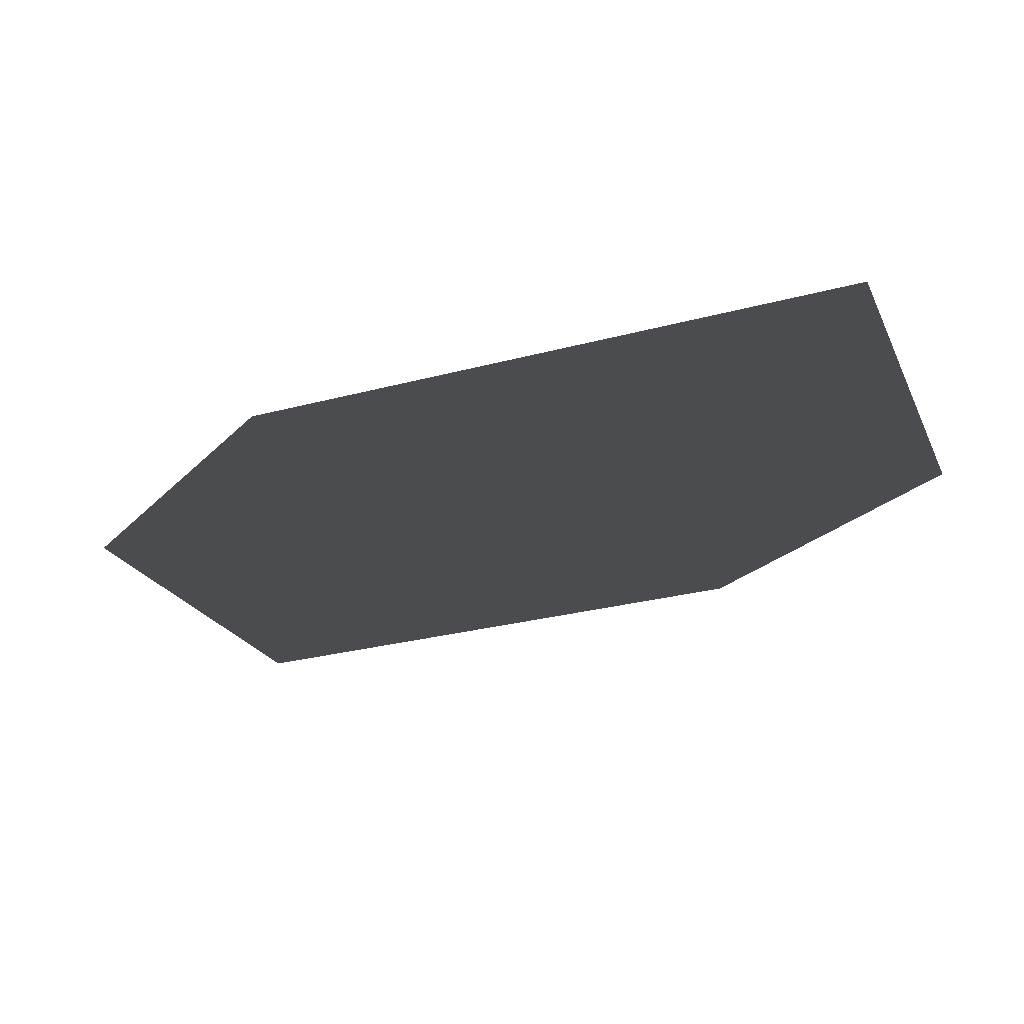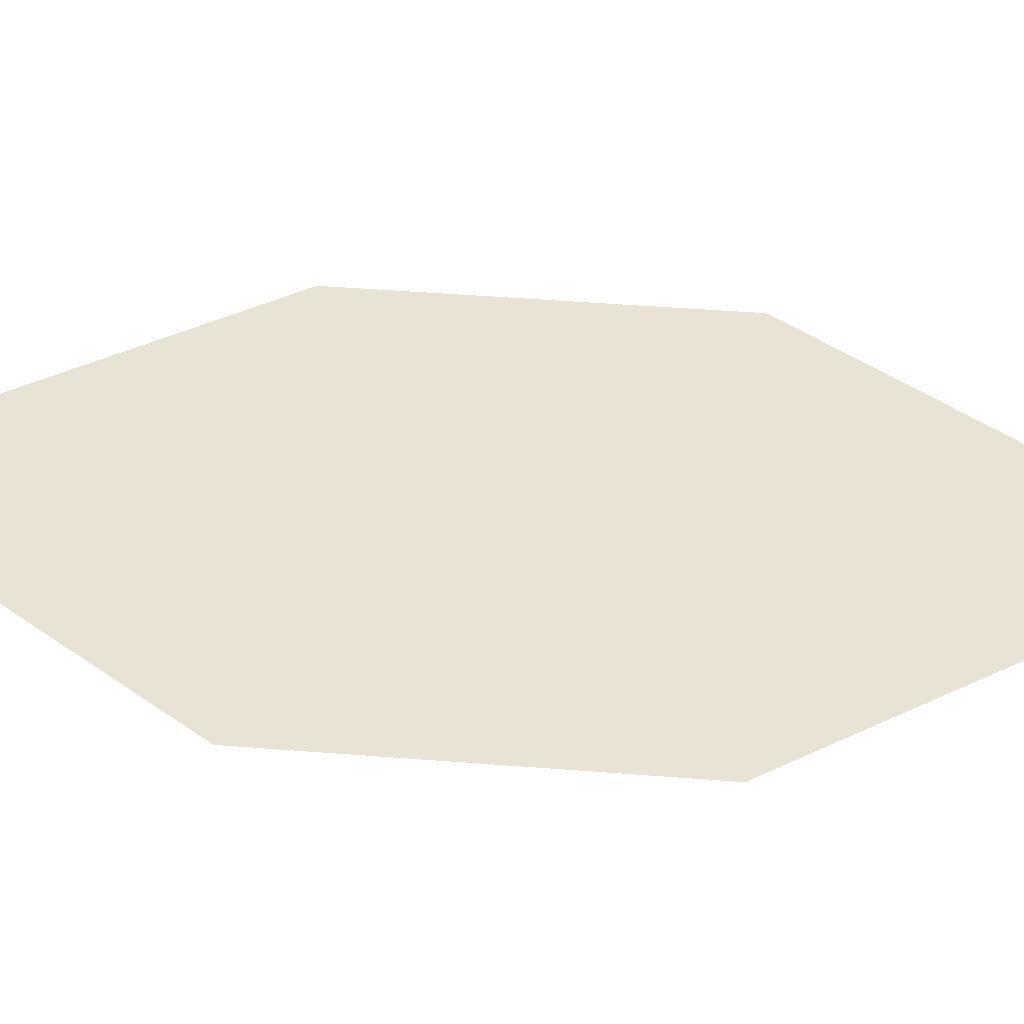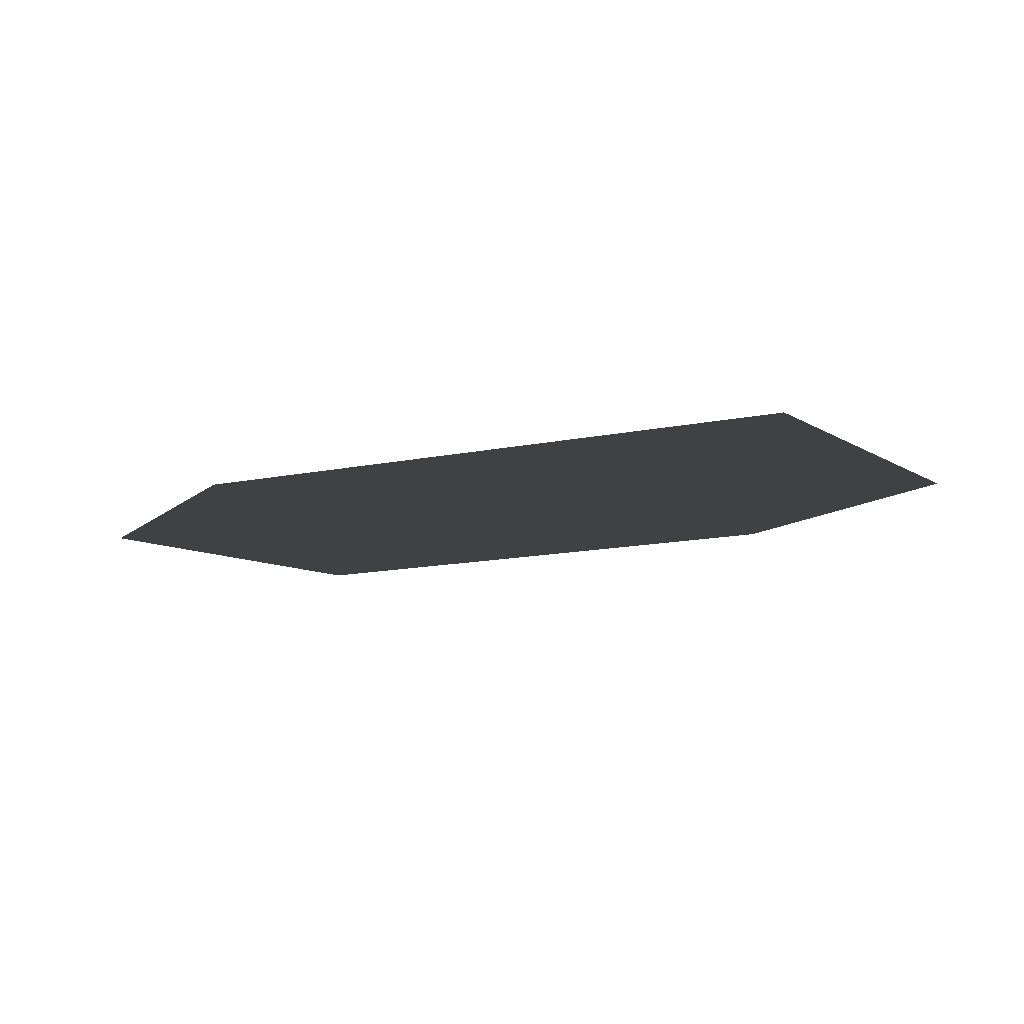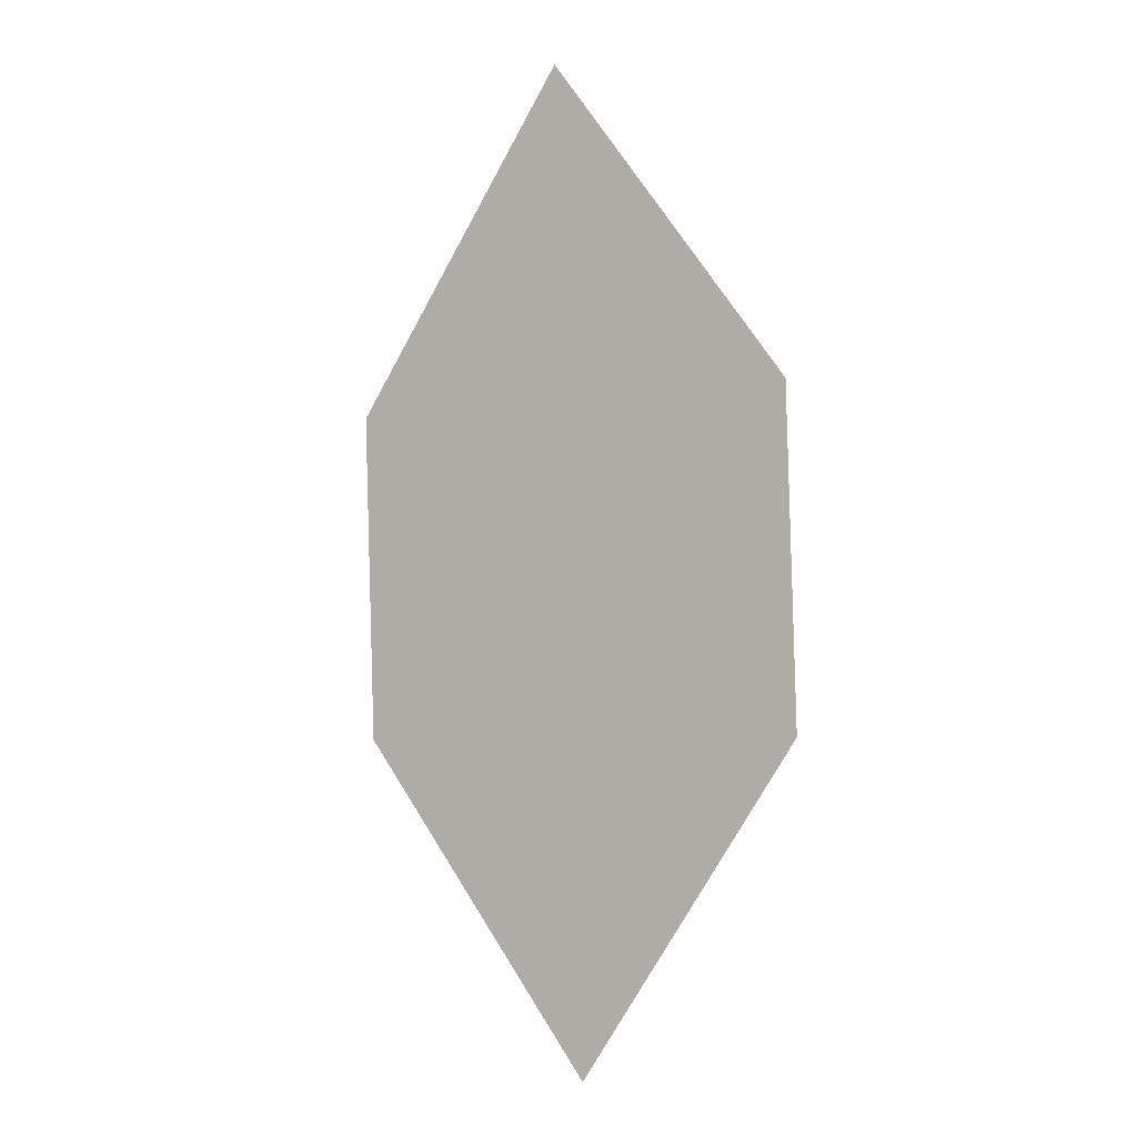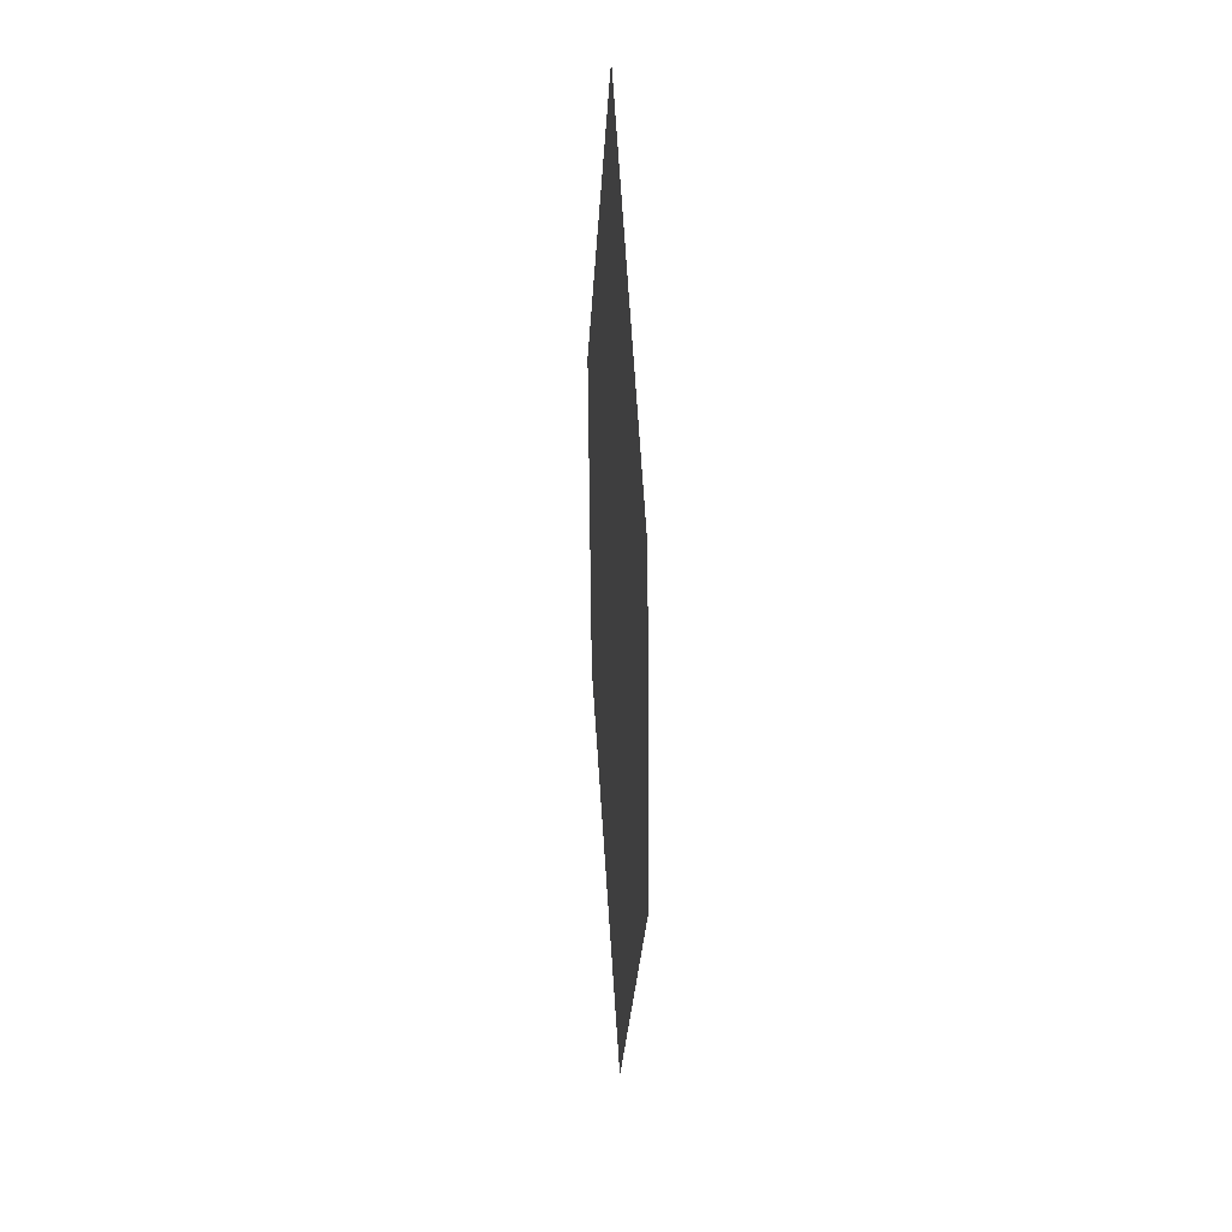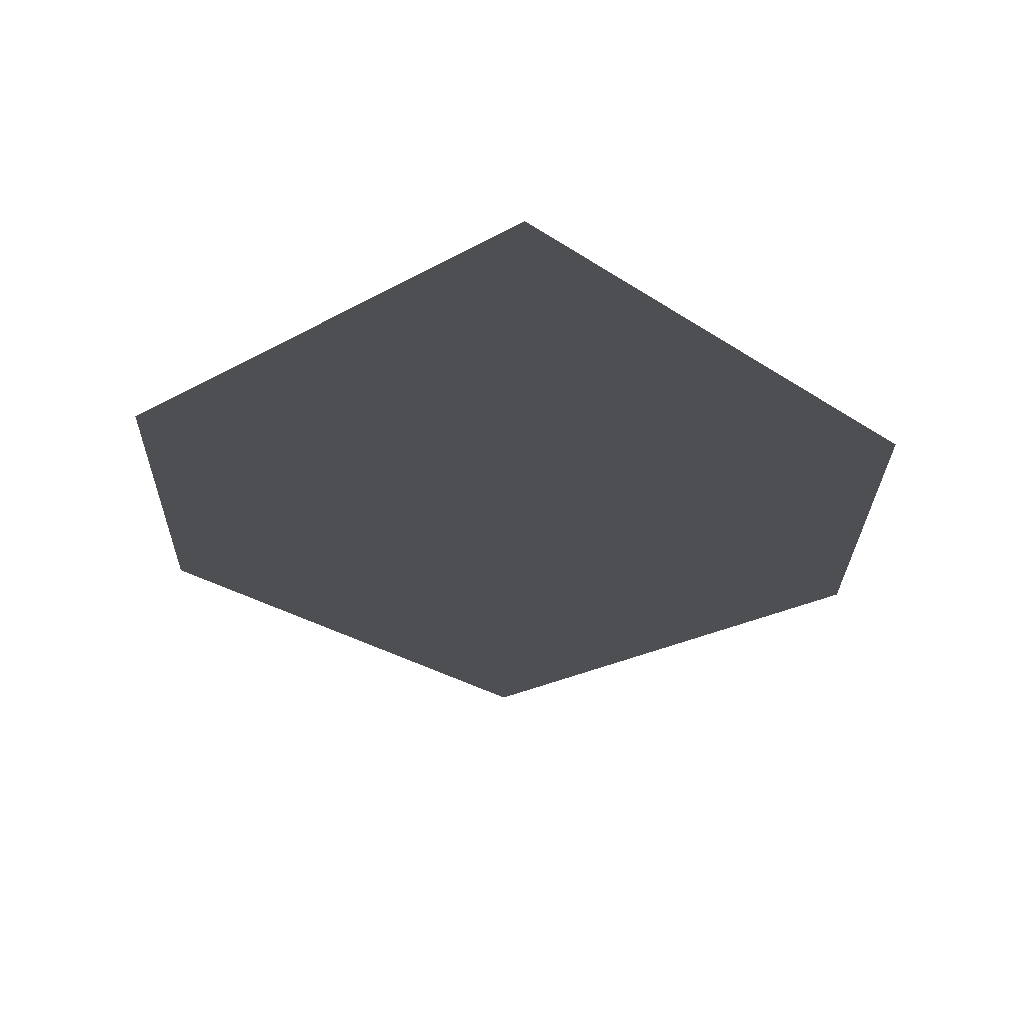
<metadata>
{"format":"obj","ext":"obj","renderer":"f3d","projection":"perspective","resolution":1024,"background":"white","views":[{"elev":-15.3,"azim":159.1,"up":"+Z"},{"elev":43.0,"azim":-83.2,"up":"+Z"},{"elev":-6.0,"azim":164.9,"up":"+Z"},{"elev":-1.7,"azim":32.7,"up":"+Y"},{"elev":25.9,"azim":85.7,"up":"+Y"},{"elev":-18.3,"azim":0.9,"up":"+Z"}]}
</metadata>
<code>
o leaves.194
v 0.00045 0.3453 1.325
v 0.01884 0.3725 1.325
v -0.01949 0.3714 1.326
v -0.001887 0.4252 1.326
v 0.01806 0.3991 1.325
v -0.02027 0.398 1.326
f 1 2 5 4
f 1 4 6 3

</code>
